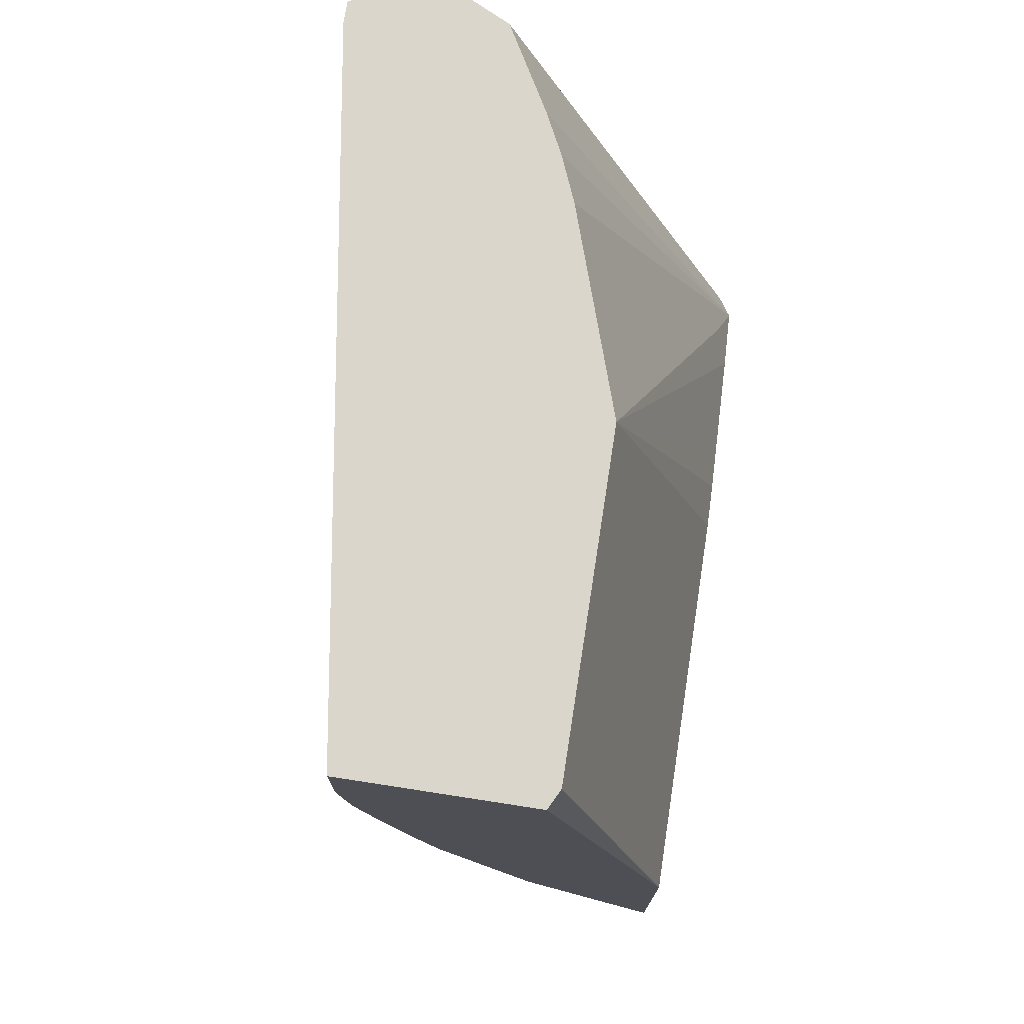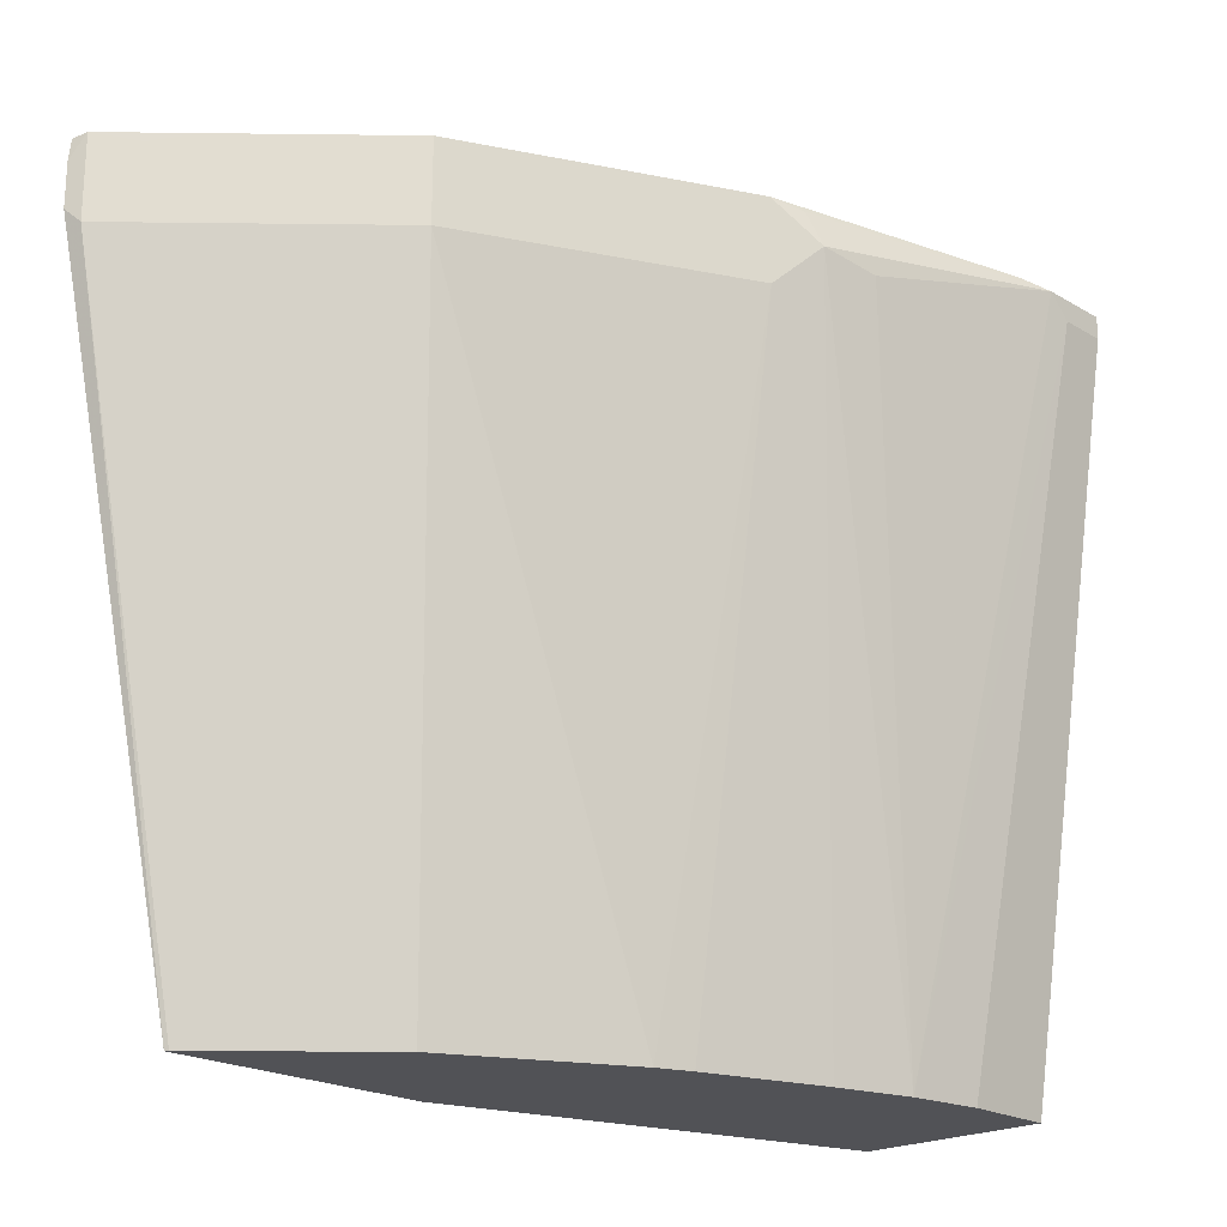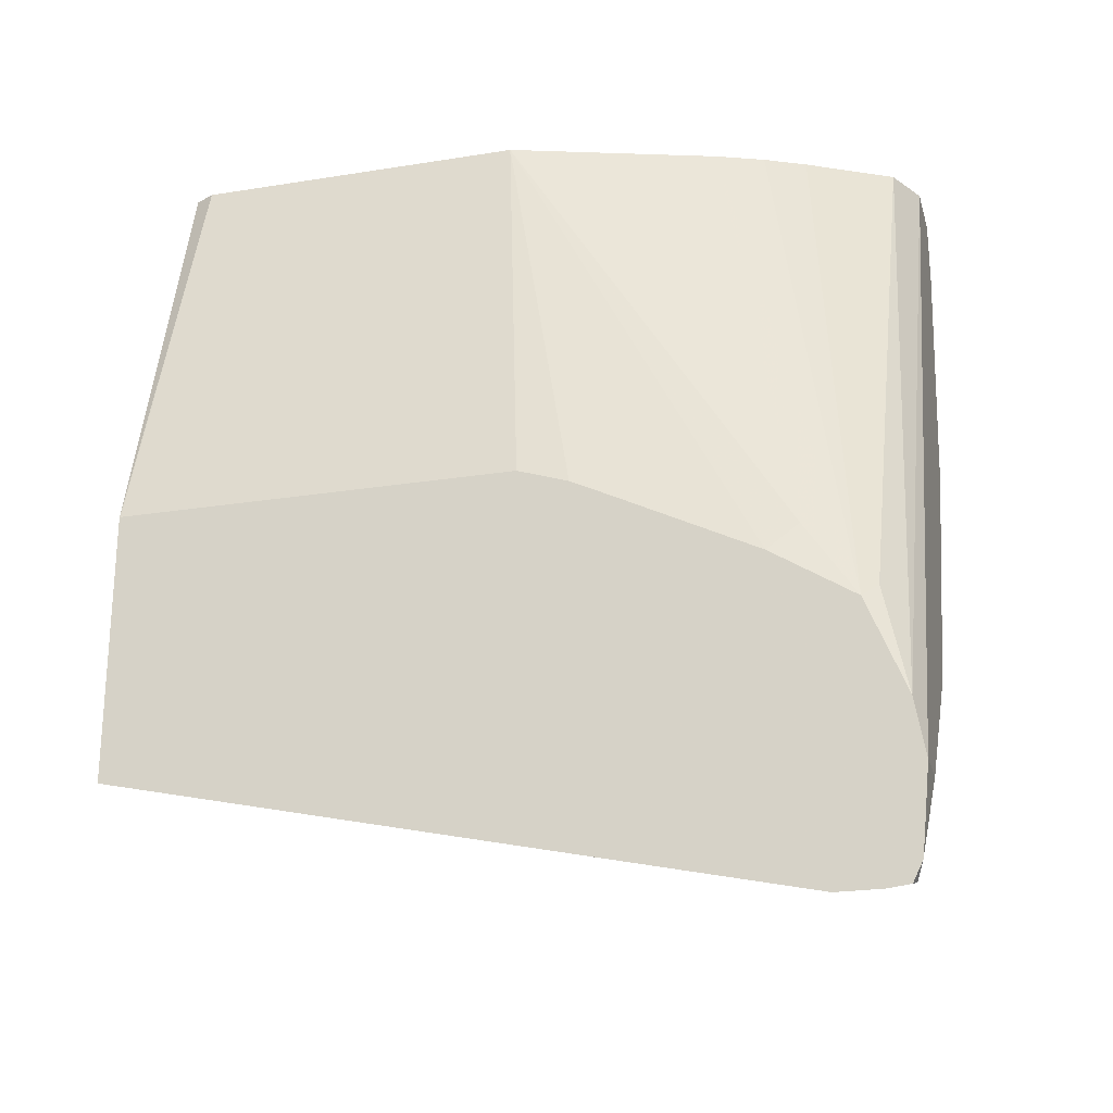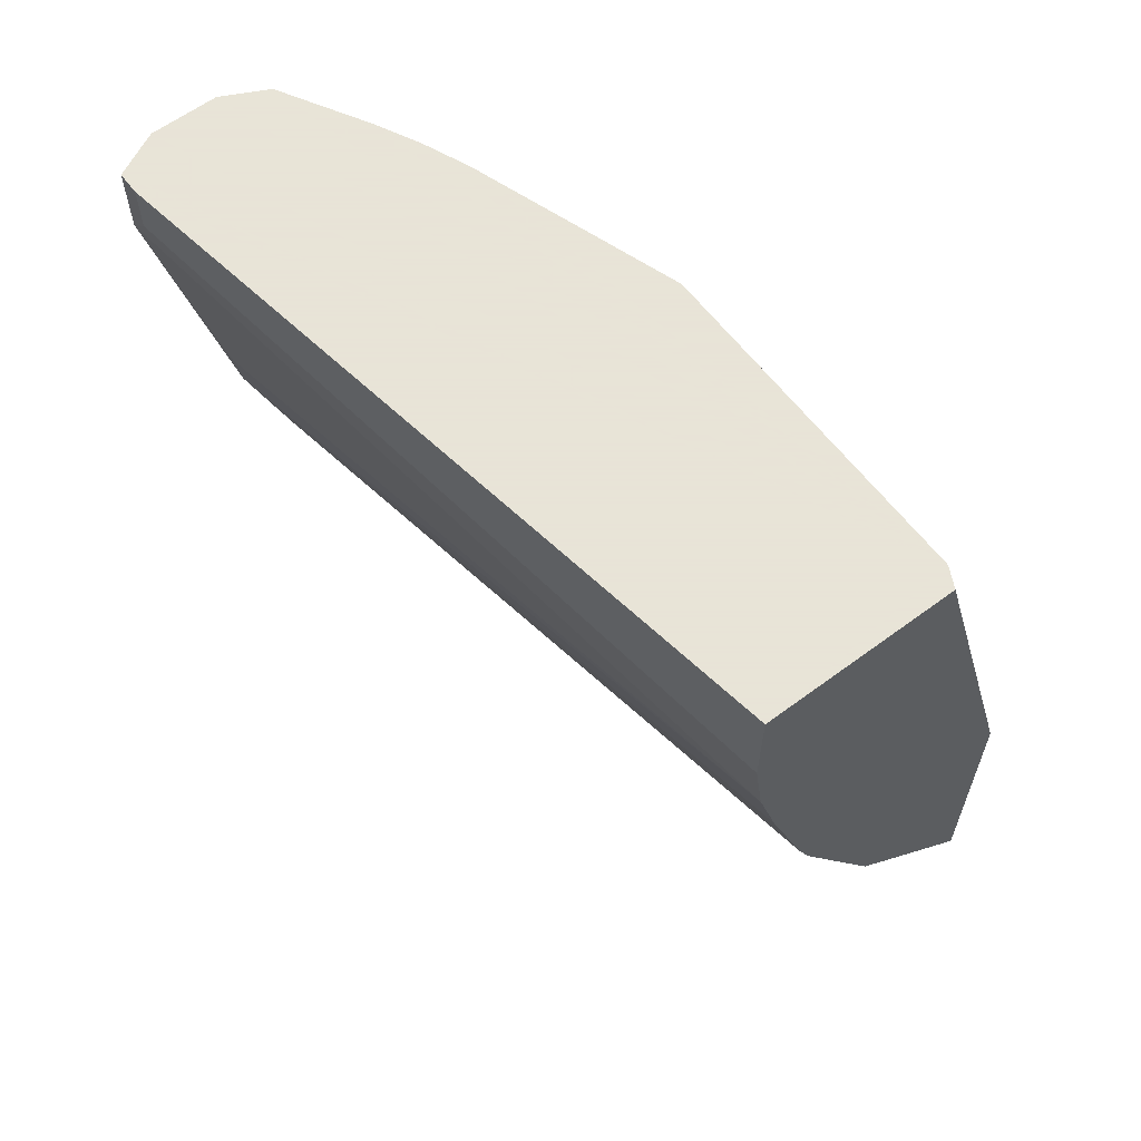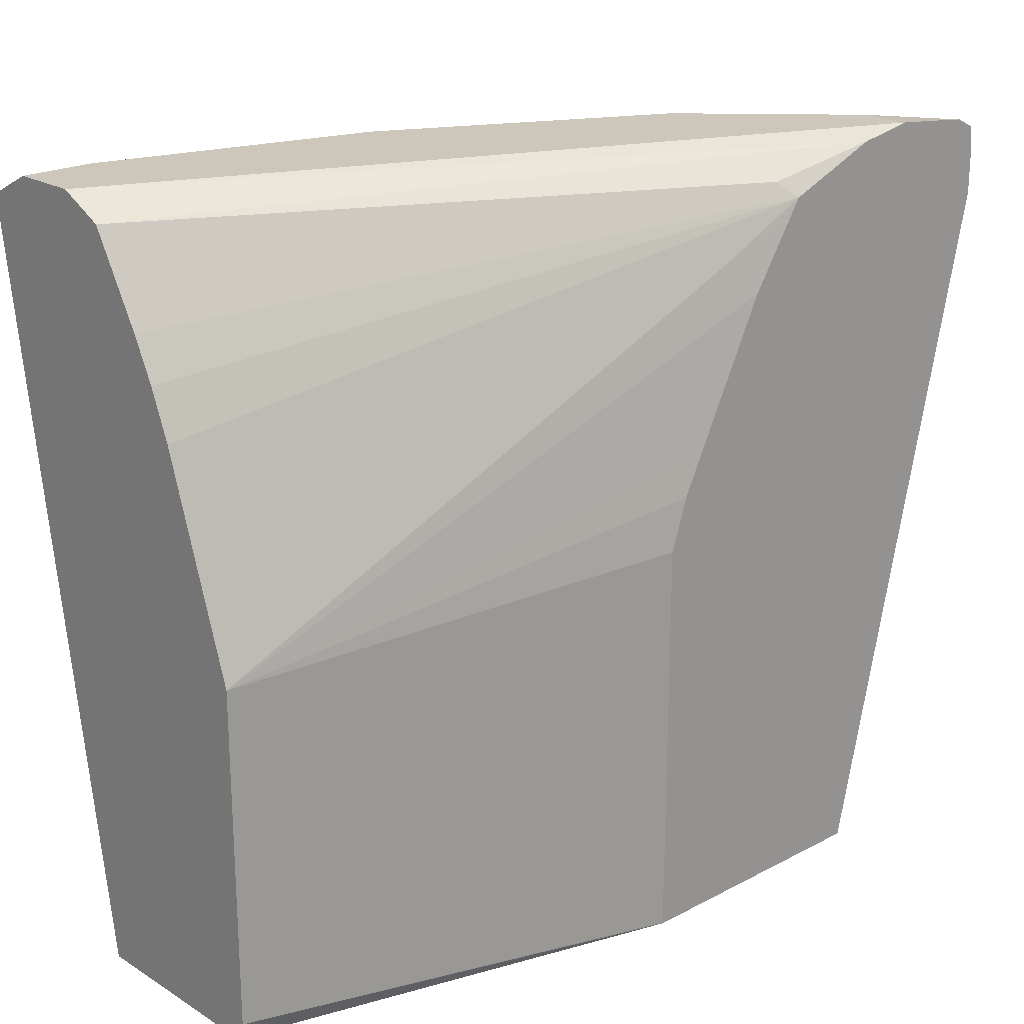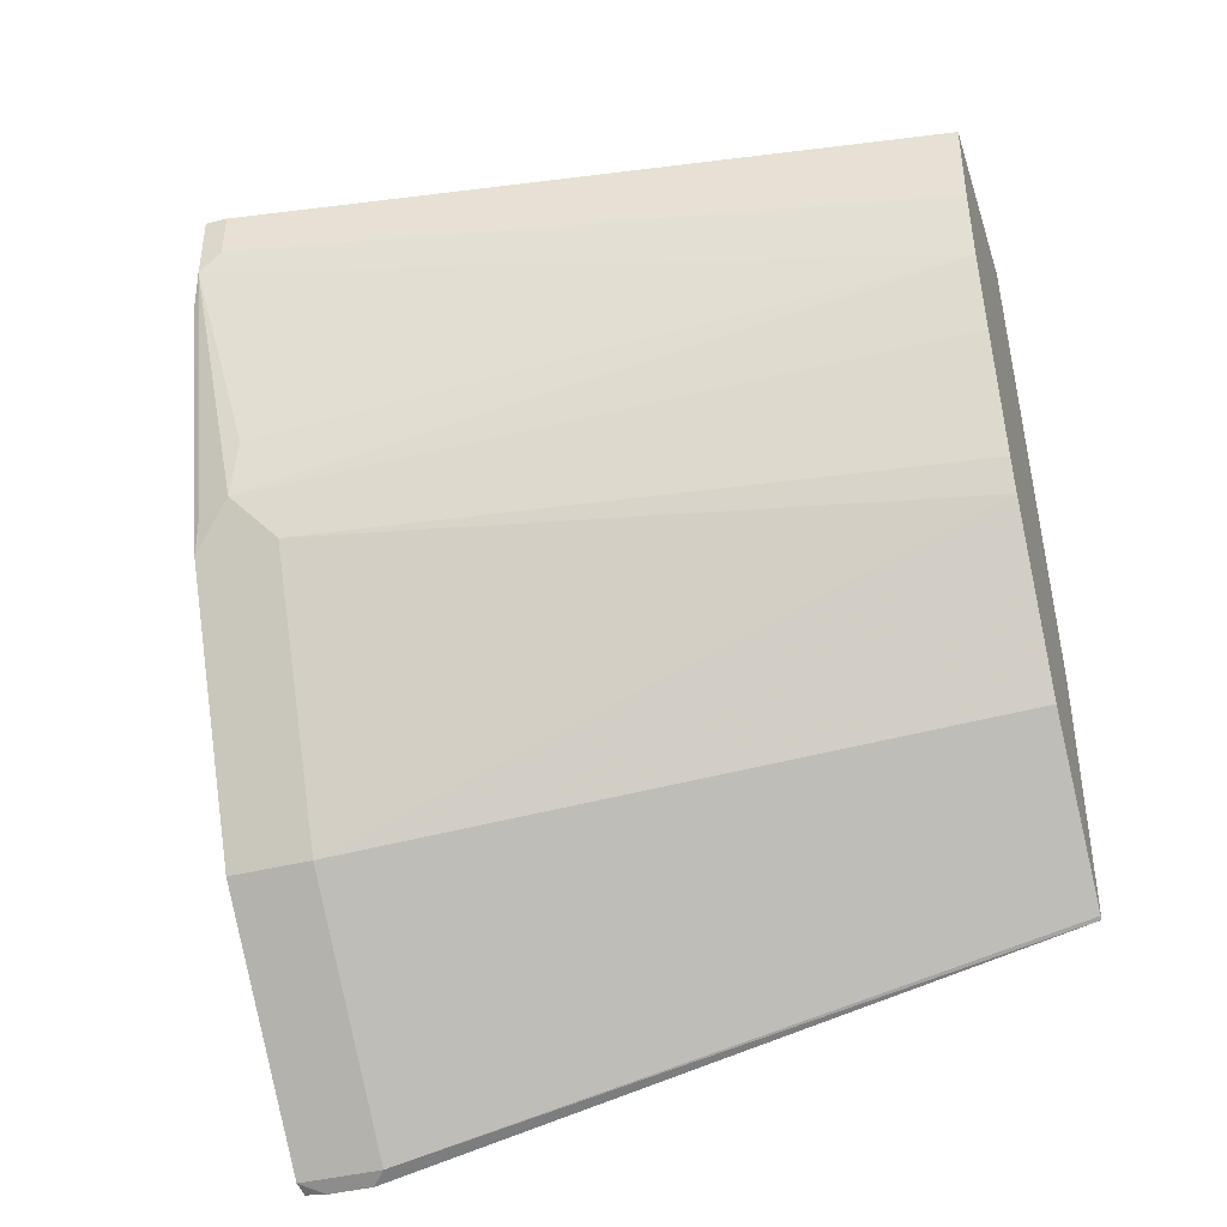
<metadata>
{"format":"obj","ext":"obj","renderer":"f3d","projection":"perspective","resolution":1024,"background":"white","views":[{"elev":73.9,"azim":8.8,"up":"+Z"},{"elev":-21.2,"azim":-136.2,"up":"+Y"},{"elev":-23.5,"azim":105.1,"up":"+Z"},{"elev":61.4,"azim":-37.1,"up":"+Z"},{"elev":21.3,"azim":47.2,"up":"+Y"},{"elev":-40.2,"azim":-72.4,"up":"+Z"}]}
</metadata>
<code>
v -0.3294 0.4153 -0.3679
v -0.3313 0.4153 -0.3667
v -0.3372 0.763 -0.4436
v -0.3294 0.7708 -0.4475
v -0.3294 0.4153 -0.2259
v -0.3668 0.4153 -0.3312
v -0.3727 0.763 -0.4081
v -0.3549 0.7808 -0.4259
v -0.3372 0.8074 -0.4436
v -0.3294 0.7946 -0.4475
v -0.3294 0.4159 -0.2257
v -0.3904 0.4259 0.002121
v -0.3957 0.4153 0.002121
v -0.4022 0.4153 -0.2957
v -0.4436 0.763 -0.3371
v -0.3549 0.803 -0.4259
v -0.4259 0.7808 -0.3549
v -0.3294 0.8061 -0.4462
v -0.3727 0.8074 -0.4081
v -0.3294 0.8113 -0.4358
v -0.3294 0.6261 -0.2257
v -0.3904 0.6034 0.002121
v -0.4969 0.4153 0.002121
v -0.4511 0.4153 -0.2073
v -0.4436 0.8074 -0.3371
v -0.5146 0.763 -0.1952
v -0.4259 0.803 -0.3549
v -0.3549 0.8163 -0.3904
v -0.3294 0.8125 -0.4259
v -0.4259 0.8163 -0.3194
v -0.3294 0.6289 -0.2266
v -0.4265 0.7122 0.002121
v -0.3294 0.6527 -0.2345
v -0.3294 0.6765 -0.2463
v -0.3294 0.7474 -0.2817
v -0.3372 0.763 -0.2662
v -0.556 0.7926 0.002121
v -0.4969 0.4153 -0.04612
v -0.4583 0.4153 -0.1896
v -0.5146 0.8074 -0.1952
v -0.5264 0.7867 -0.1716
v -0.3294 0.8163 -0.3904
v -0.4969 0.8163 -0.1775
v -0.4368 0.7373 0.002121
v -0.3294 0.7907 -0.3095
v -0.556 0.8044 0.002121
v -0.556 0.7926 -0.02367
v -0.4913 0.4153 -0.08437
v -0.4798 0.4153 -0.125
v -0.5205 0.8044 -0.1775
v -0.5501 0.8074 -0.05325
v -0.5324 0.8163 -0.03551
v -0.5324 0.7808 -0.142
v -0.556 0.8044 -0.03551
v -0.3294 0.8112 -0.36
v -0.4969 0.8163 0.002121
v -0.4476 0.7591 0.002121
v -0.3372 0.7985 -0.3017
v -0.4732 0.8044 0.002121
v -0.5546 0.8052 0.002121
v -0.5324 0.8163 0.002121
f 26 39 41
f 28 56 42
f 24 39 26
f 23 47 38
f 25 40 30
f 26 41 40
f 28 52 61
f 28 30 43
f 28 43 52
f 28 61 56
f 23 37 47
f 28 42 29
f 22 36 32
f 16 27 25
f 22 34 35
f 22 33 34
f 21 31 22
f 20 30 28
f 20 25 30
f 20 28 29
f 19 25 20
f 16 25 19
f 15 40 25
f 15 26 40
f 15 24 26
f 30 40 43
f 22 35 36
f 32 36 45
f 51 54 52
f 35 45 36
f 15 27 17
f 55 59 58
f 55 56 59
f 52 60 61
f 52 54 60
f 50 54 51
f 48 54 53
f 47 54 48
f 46 60 54
f 45 59 57
f 45 58 59
f 45 55 58
f 32 45 44
f 44 45 57
f 41 54 50
f 41 53 54
f 41 48 53
f 41 49 48
f 40 52 43
f 40 51 52
f 40 50 51
f 40 41 50
f 39 49 41
f 38 47 48
f 37 54 47
f 37 46 54
f 42 56 55
f 15 25 27
f 22 31 33
f 12 23 13
f 2 6 3
f 1 6 2
f 1 14 6
f 1 24 14
f 1 39 24
f 1 49 39
f 1 48 49
f 1 38 48
f 1 23 38
f 1 13 23
f 1 5 13
f 1 11 5
f 3 7 8
f 1 21 11
f 1 33 31
f 1 35 34
f 1 45 35
f 1 55 45
f 1 42 55
f 1 29 42
f 1 20 29
f 1 18 20
f 1 10 18
f 1 4 10
f 1 3 4
f 1 2 3
f 1 31 21
f 3 8 16
f 1 34 33
f 3 9 10
f 3 16 9
f 12 37 23
f 12 46 37
f 12 60 46
f 12 61 60
f 12 56 61
f 12 59 56
f 12 57 59
f 12 44 57
f 12 32 44
f 12 22 32
f 11 22 12
f 11 21 22
f 14 24 15
f 9 19 20
f 3 10 4
f 9 20 18
f 3 6 7
f 5 11 12
f 5 12 13
f 6 15 7
f 7 15 17
f 6 14 15
f 8 17 27
f 8 27 16
f 9 18 10
f 9 16 19
f 7 17 8

</code>
